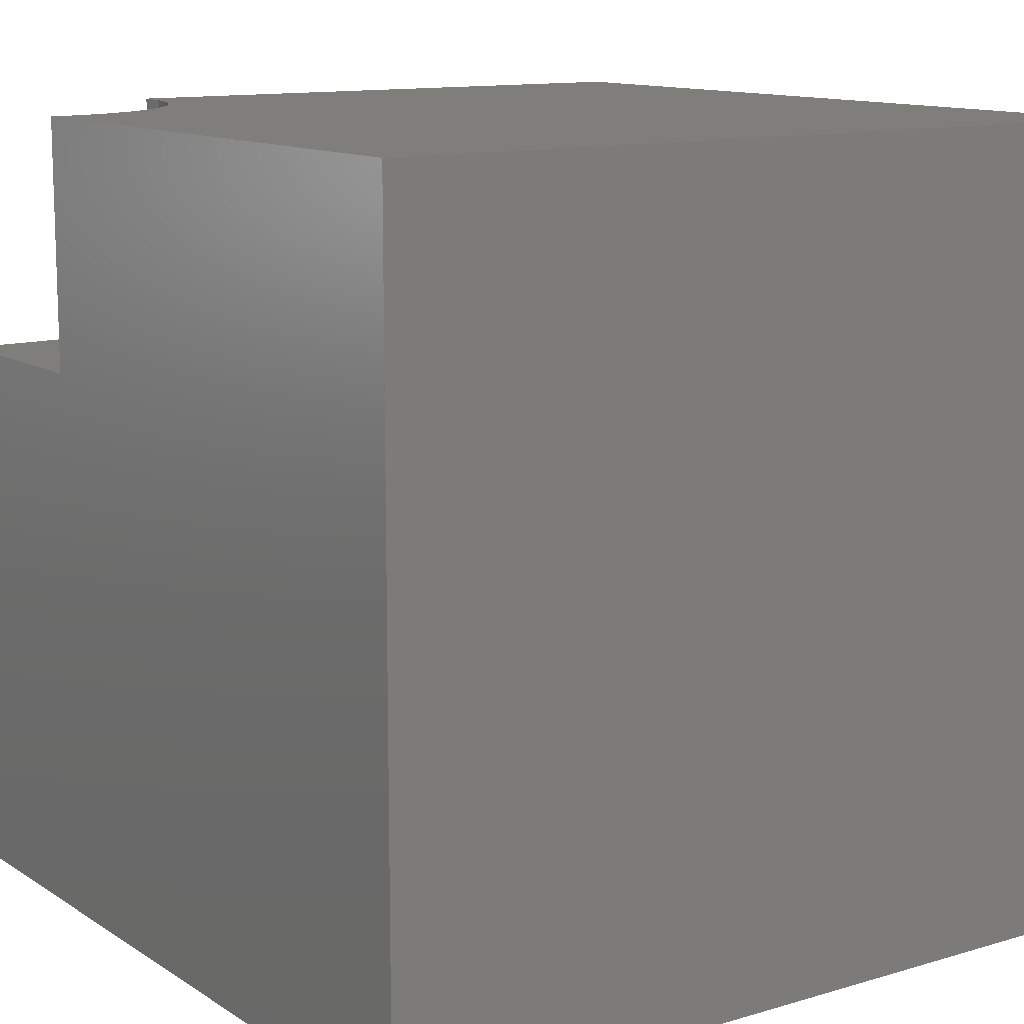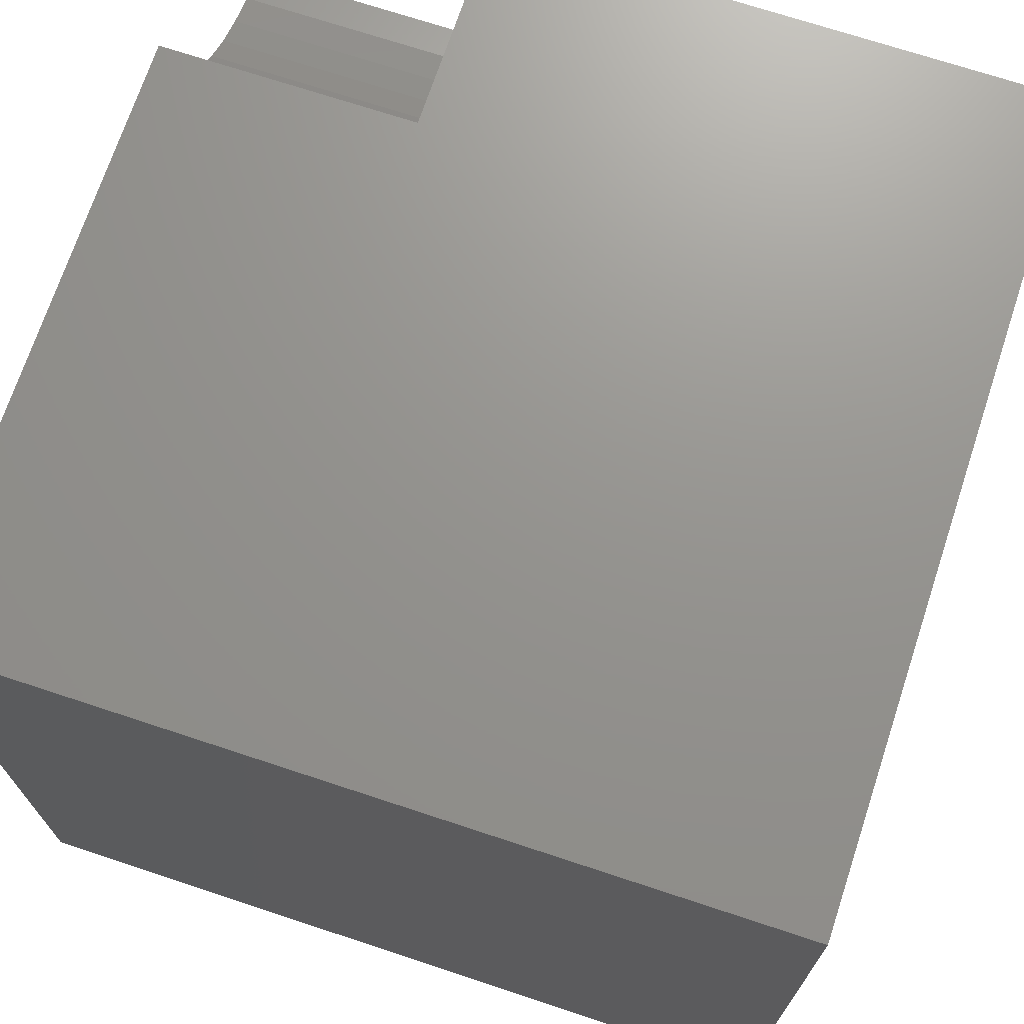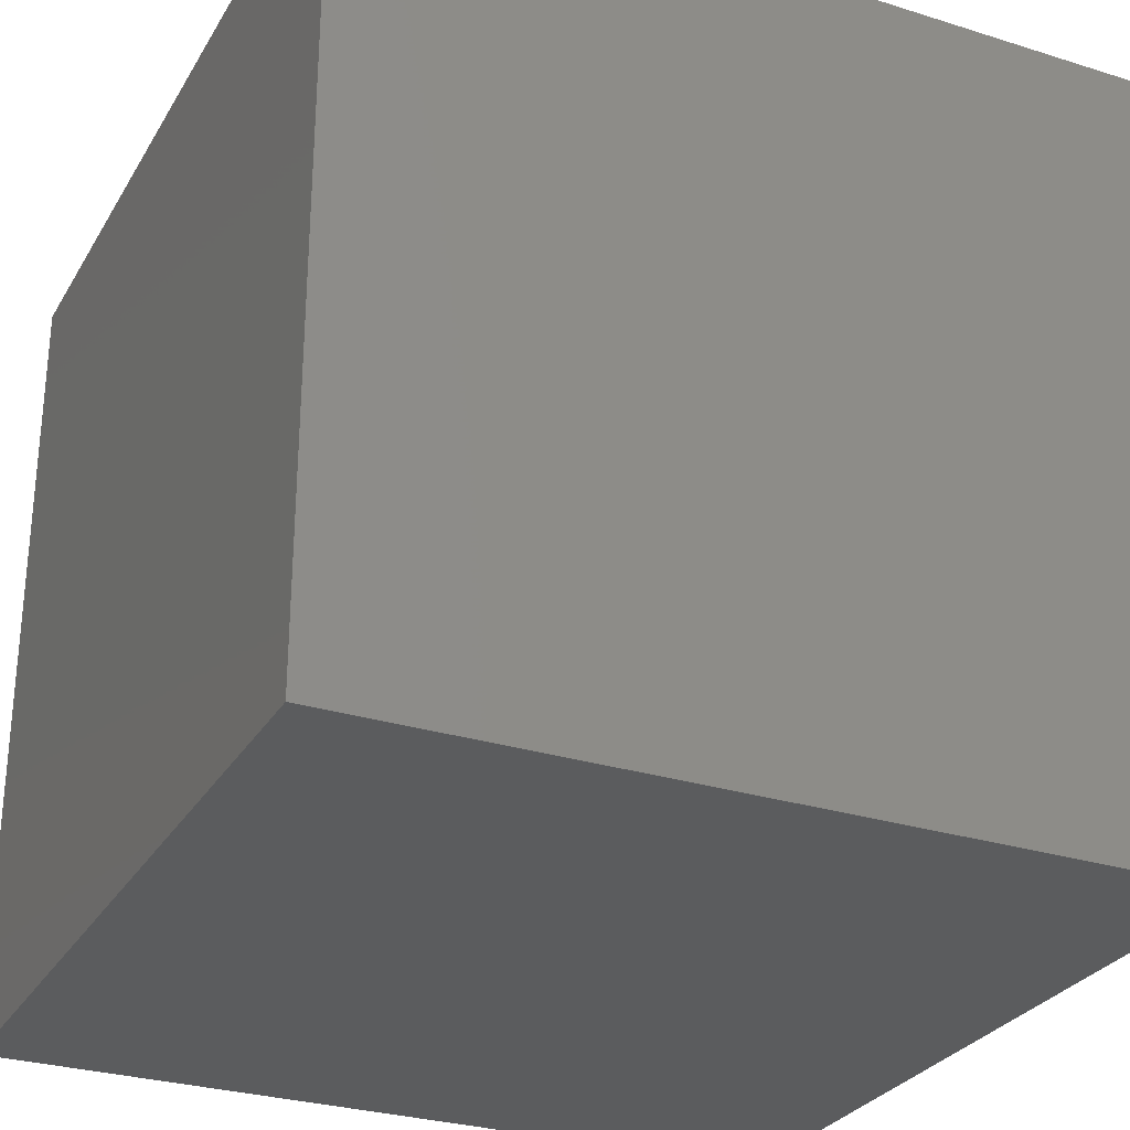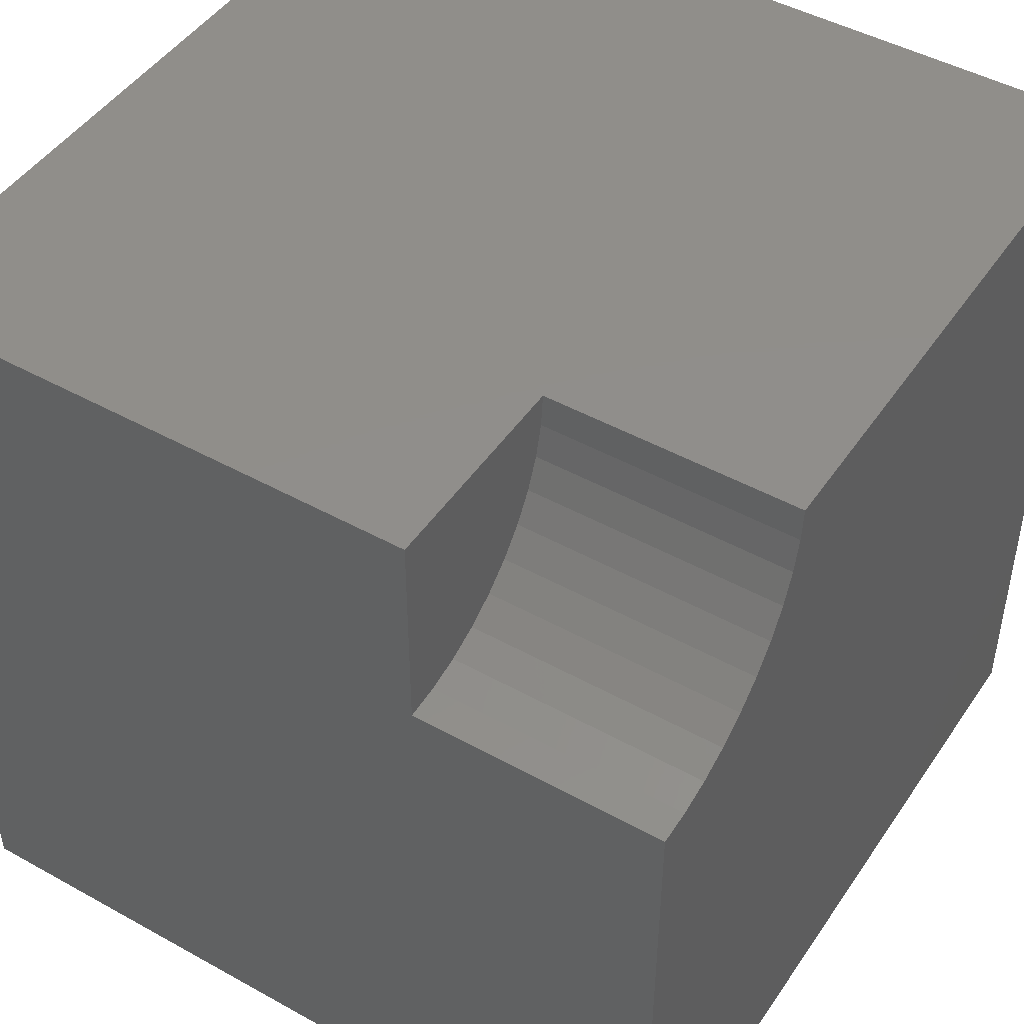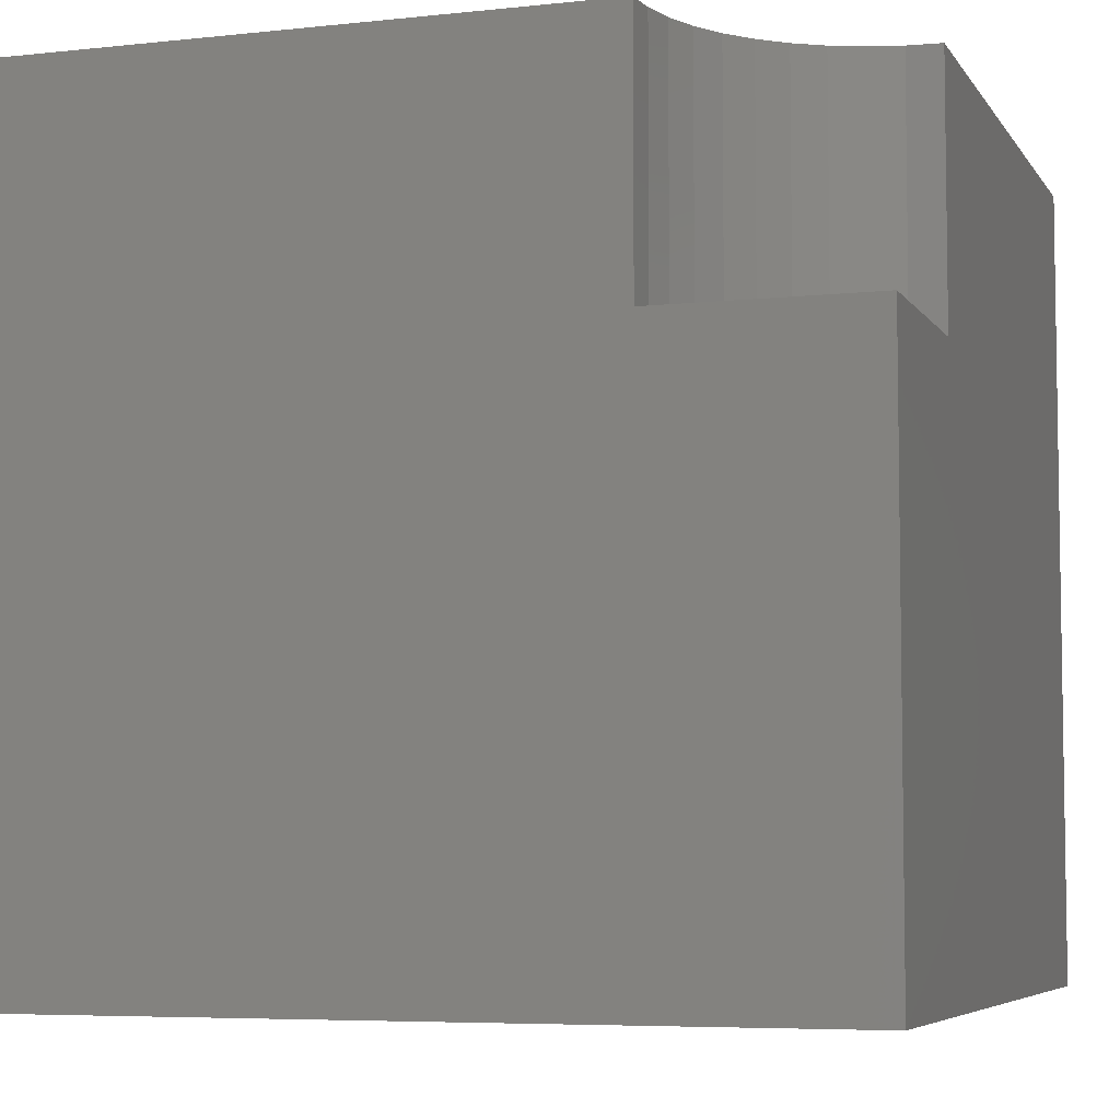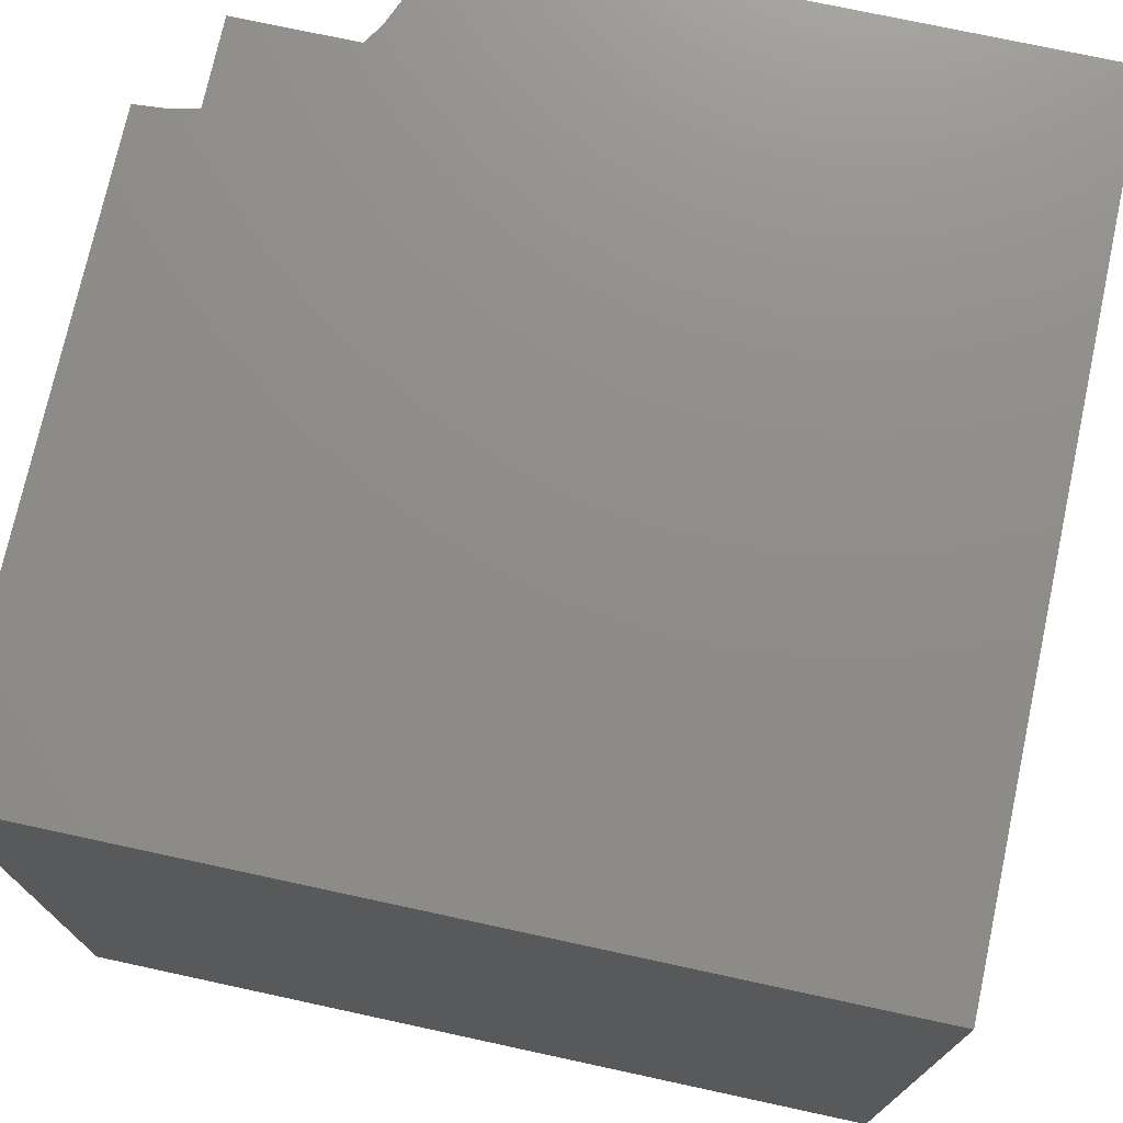
<metadata>
{"format":"stl","ext":"stl","renderer":"f3d","projection":"perspective","resolution":1024,"background":"white","views":[{"elev":12.2,"azim":-34.8,"up":"+Z"},{"elev":71.1,"azim":108.3,"up":"+Y"},{"elev":-28.8,"azim":64.9,"up":"+Z"},{"elev":46.6,"azim":-57.7,"up":"+Y"},{"elev":-5.9,"azim":-161.7,"up":"+Z"},{"elev":74.1,"azim":12.2,"up":"+Z"}]}
</metadata>
<code>
# stl→obj: 32 verts, 56 faces
v 0 10 6.906
v 0 10 0
v 0 7.41 6.906
v 0 0 0
v 0 7.41 10
v 0 0 10
v 0.4052 7.442 10
v 2.59 10 10
v 2.558 9.595 10
v 10 10 10
v 2.463 9.2 10
v 10 0 10
v 2.308 8.824 10
v 2.096 8.478 10
v 1.832 8.168 10
v 1.522 7.904 10
v 1.176 7.692 10
v 0.8004 7.537 10
v 10 10 0
v 10 0 0
v 2.59 10 6.906
v -4.758e-16 7.41 6.906
v -4.758e-16 7.41 10
v 0.4052 7.442 6.906
v 0.8004 7.537 6.906
v 1.176 7.692 6.906
v 1.522 7.904 6.906
v 1.832 8.168 6.906
v 2.096 8.478 6.906
v 2.308 8.824 6.906
v 2.463 9.2 6.906
v 2.558 9.595 6.906
f 1 2 3
f 3 2 4
f 3 4 5
f 5 4 6
f 7 5 6
f 8 9 10
f 10 9 11
f 10 11 12
f 11 13 12
f 12 13 14
f 12 14 15
f 15 16 12
f 12 16 17
f 12 17 6
f 6 17 18
f 6 18 7
f 19 10 20
f 20 10 12
f 2 19 4
f 4 19 20
f 8 10 21
f 21 10 19
f 21 19 1
f 1 19 2
f 20 12 4
f 4 12 6
f 22 23 7
f 22 7 24
f 24 7 18
f 24 18 25
f 25 18 17
f 25 17 26
f 26 17 16
f 26 16 27
f 27 16 15
f 27 15 28
f 28 15 14
f 28 14 29
f 29 14 13
f 29 13 30
f 30 13 11
f 30 11 31
f 31 11 9
f 31 9 32
f 32 9 8
f 32 8 21
f 1 22 24
f 24 25 1
f 1 25 26
f 1 26 27
f 27 28 1
f 1 28 29
f 1 29 30
f 30 31 1
f 1 31 32
f 1 32 21

</code>
